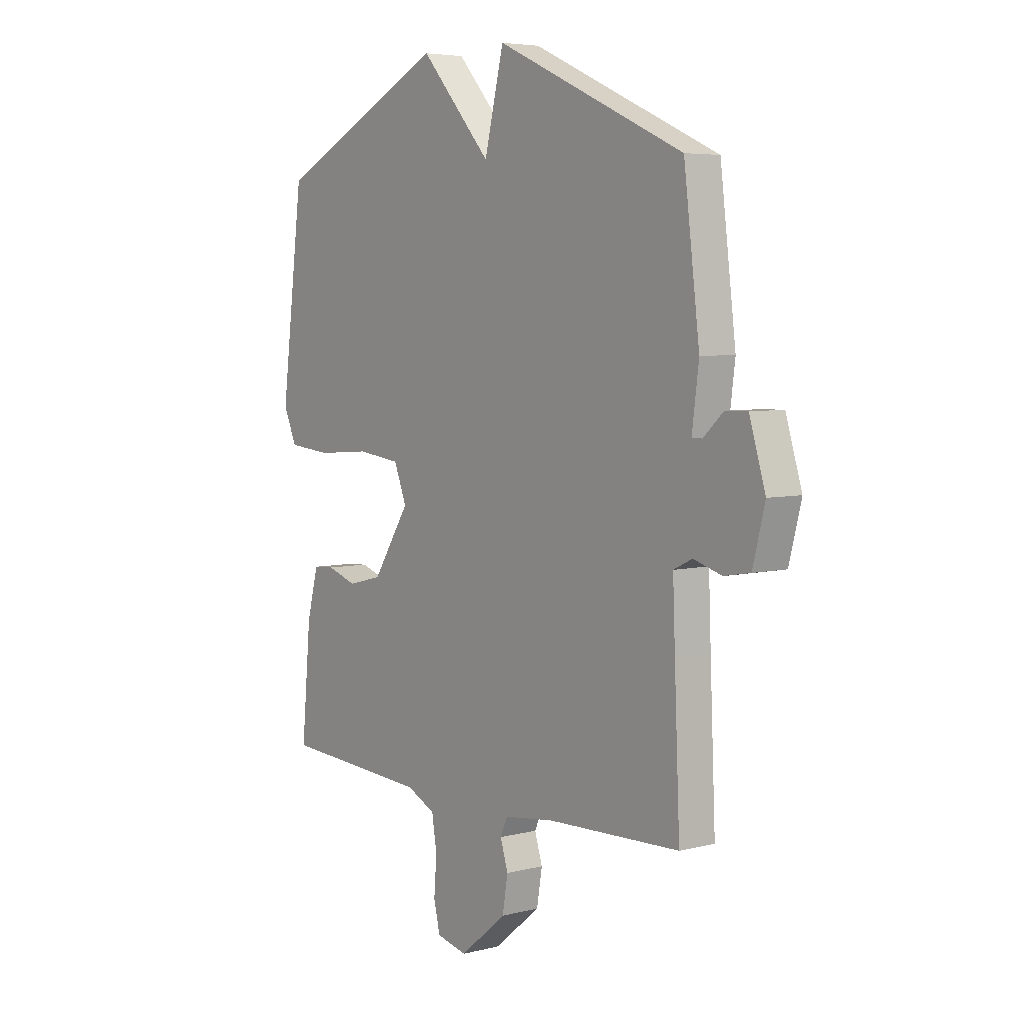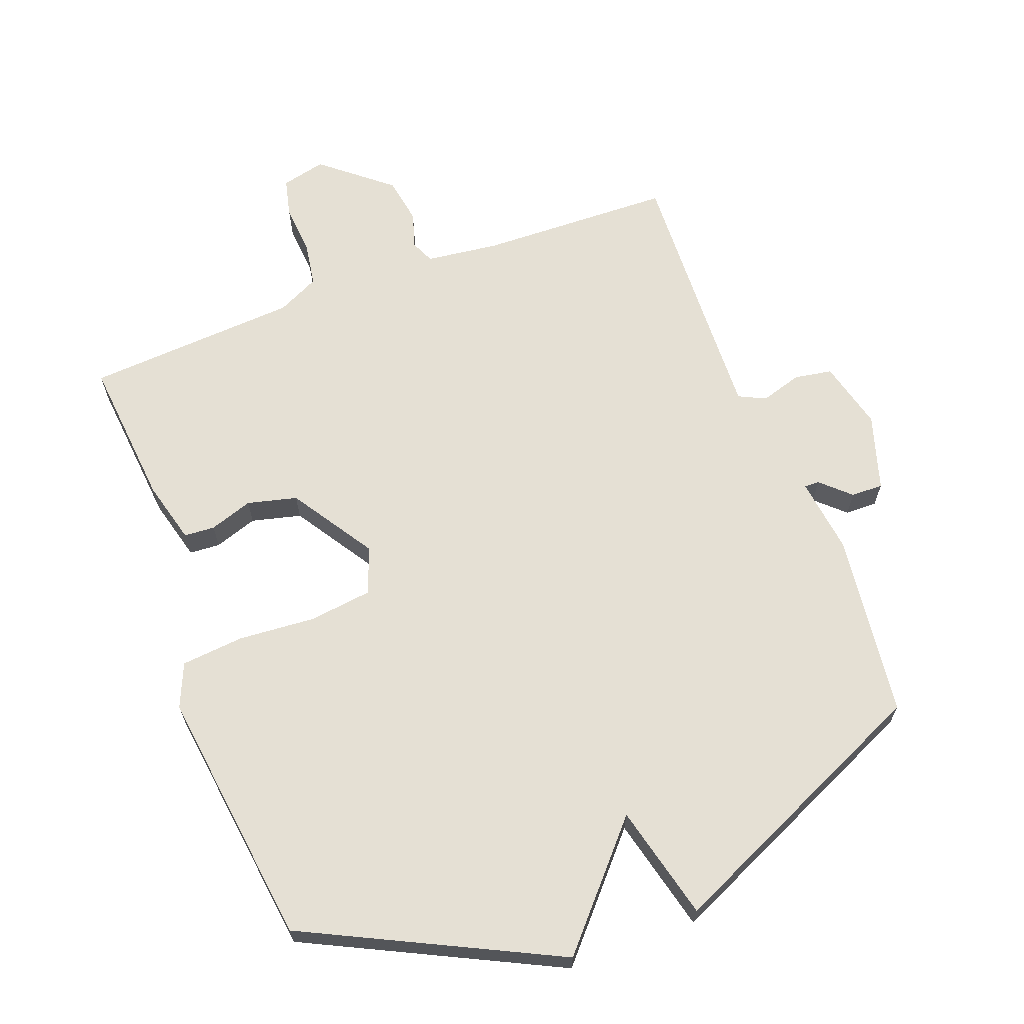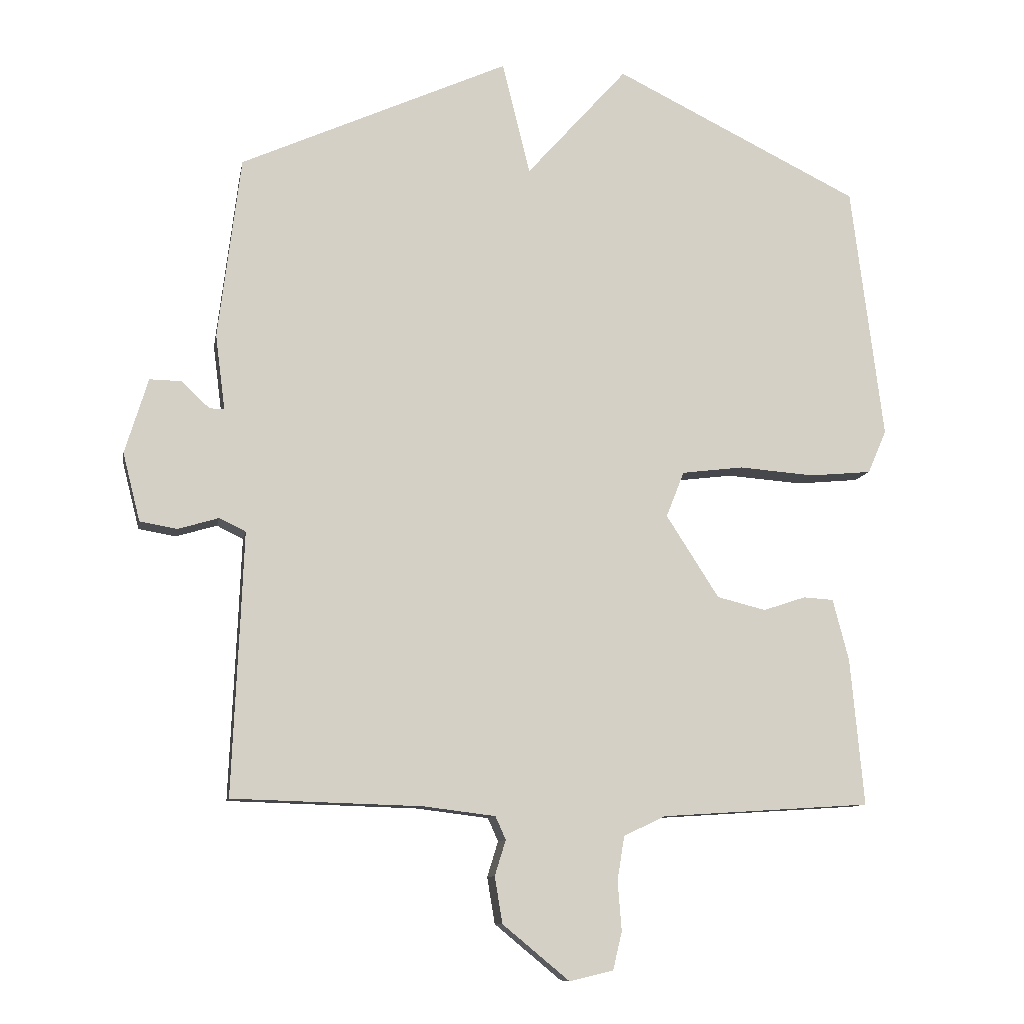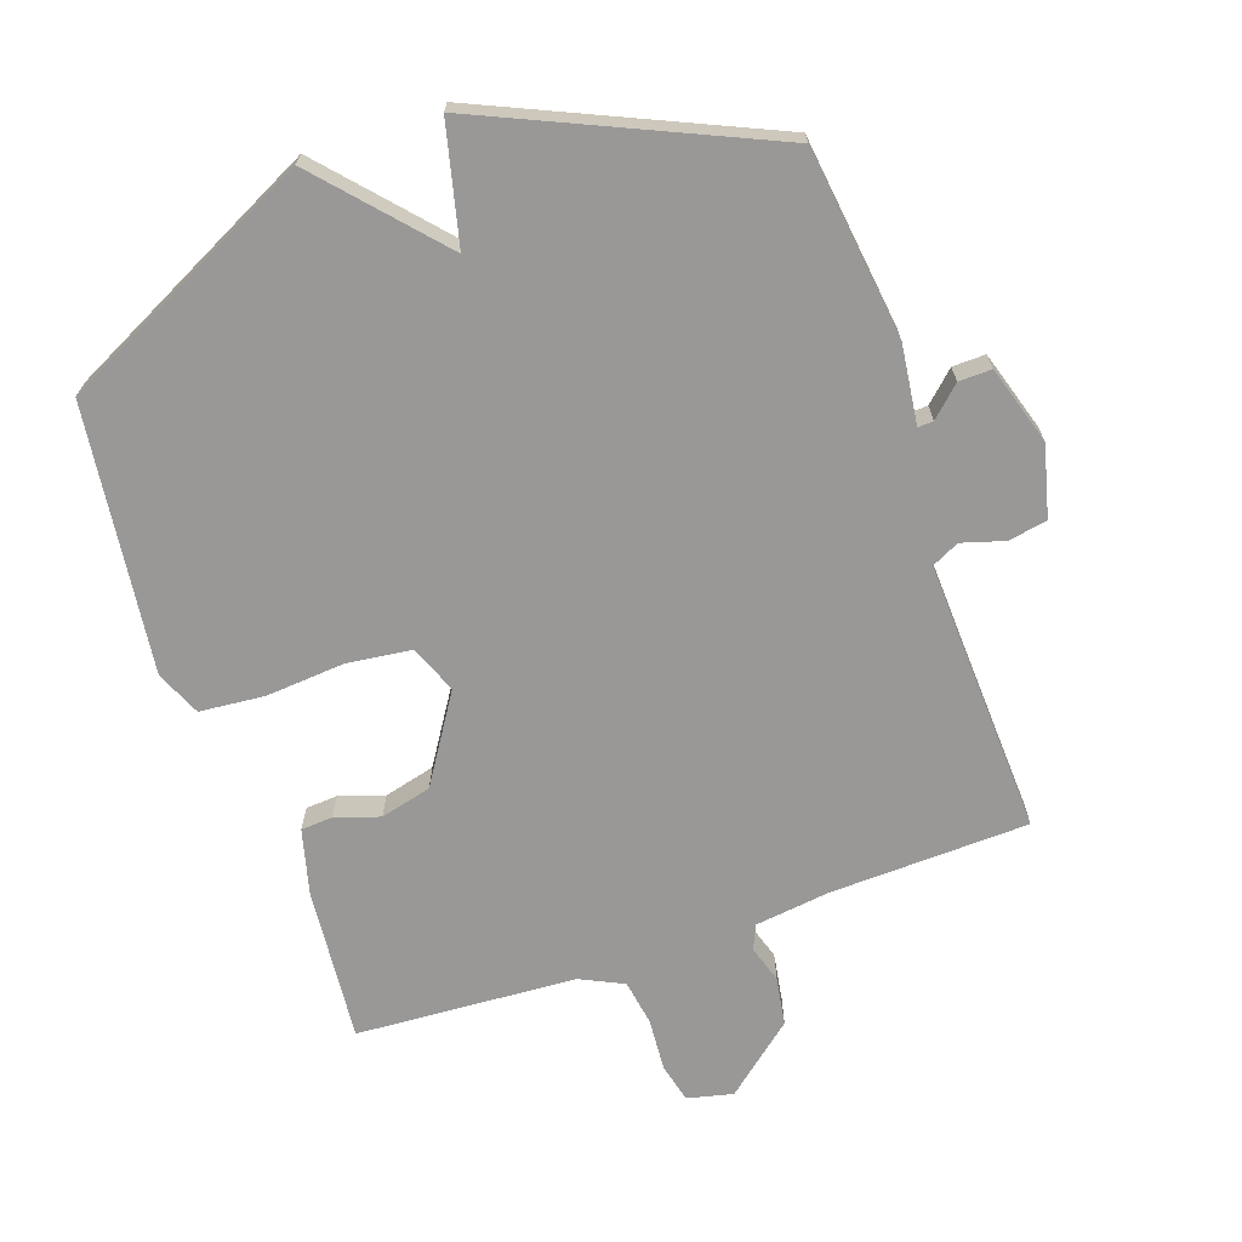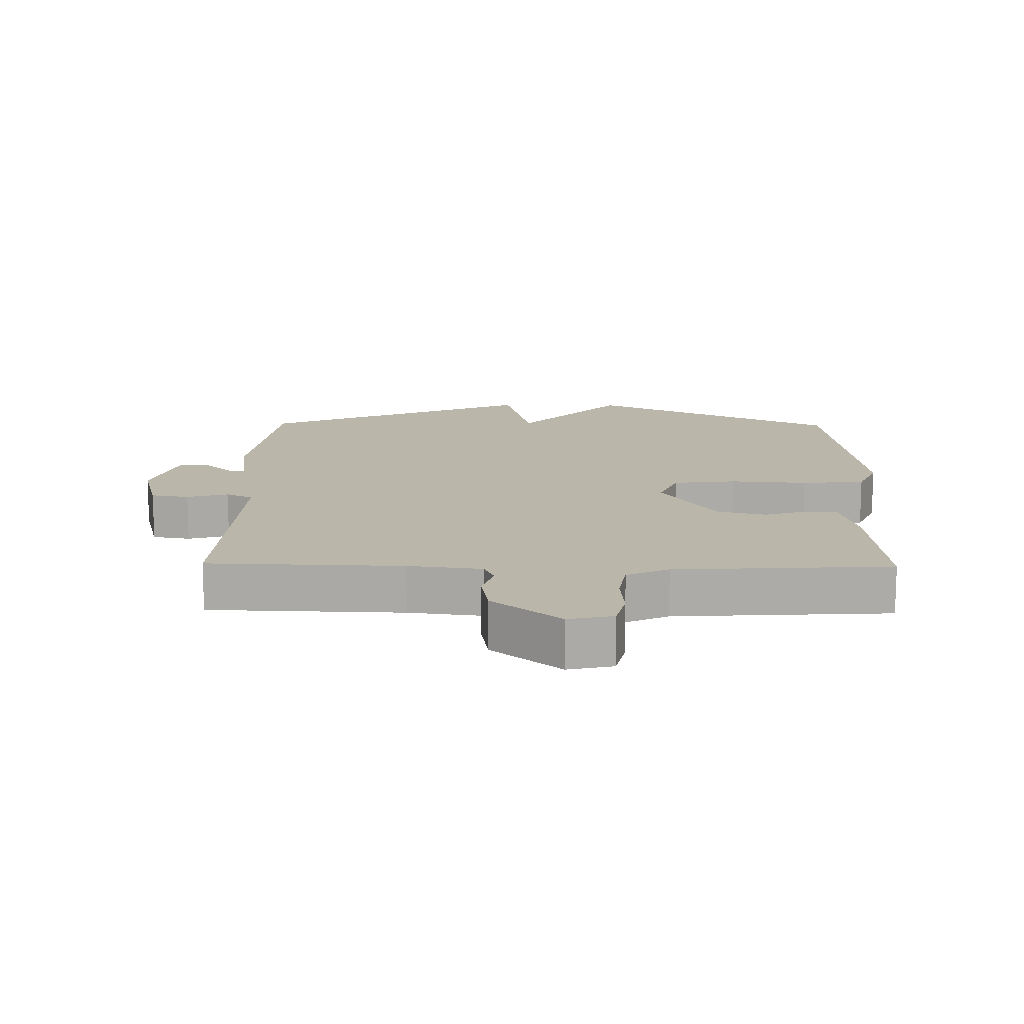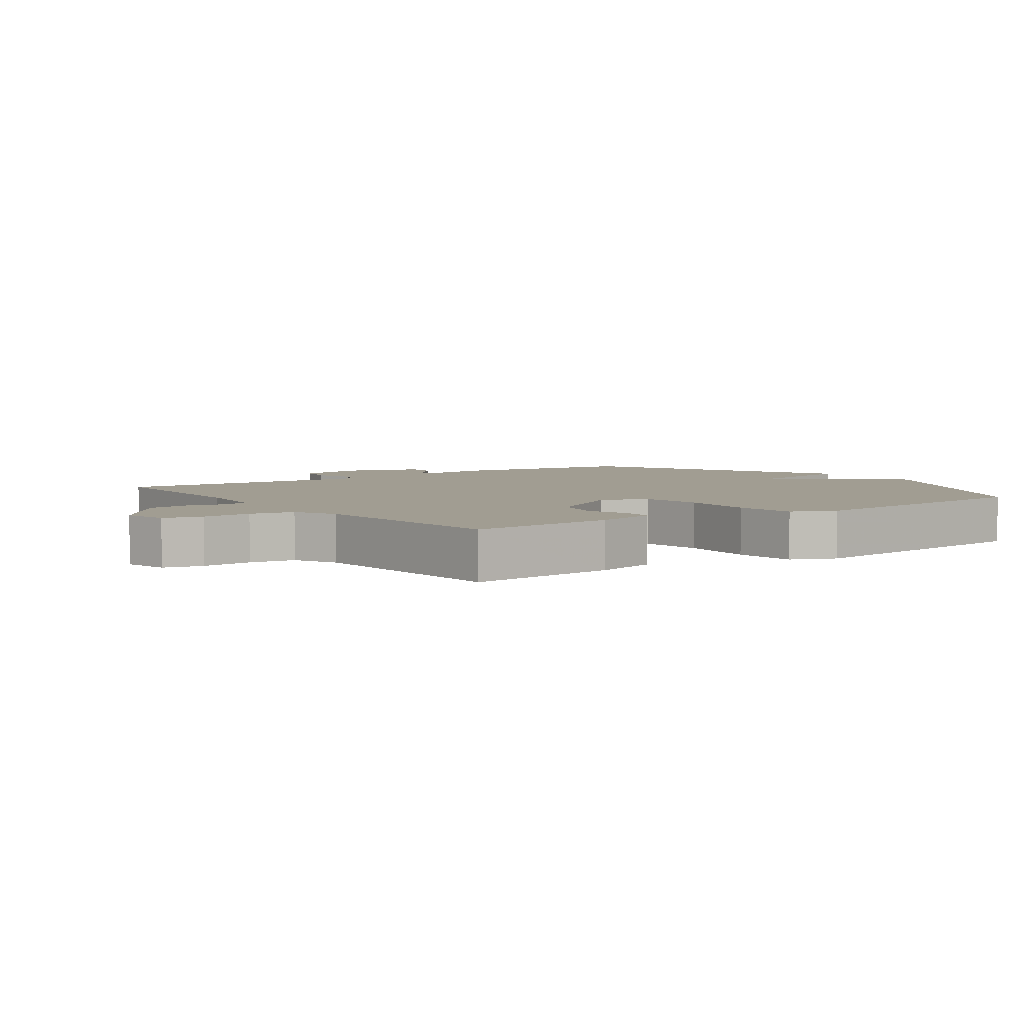
<metadata>
{"format":"obj","ext":"obj","renderer":"f3d","projection":"perspective","resolution":1024,"background":"white","views":[{"elev":5.4,"azim":52.1,"up":"+Z"},{"elev":65.4,"azim":-20.7,"up":"+Y"},{"elev":-10.1,"azim":169.9,"up":"+Z"},{"elev":-68.7,"azim":19.3,"up":"+Y"},{"elev":13.9,"azim":-179.0,"up":"+Y"},{"elev":4.6,"azim":-125.7,"up":"+Y"}]}
</metadata>
<code>
v 0.5 0.07 0.5
v 0.535 0.07 0.216
v 0.52 0.07 0.099
v 0.543 0.07 0.1
v 0.587 0.07 0.141
v 0.636 0.07 0.142
v 0.672 0.07 0.025
v 0.645 0.07 -0.081
v 0.587 0.07 -0.091
v 0.524 0.07 -0.072
v 0.483 0.07 -0.092
v 0.488 0.07 -0.22
v 0.5 0.07 -0.5
v 0.205 0.07 -0.509
v 0.093 0.07 -0.523
v 0.077 0.07 -0.559
v 0.094 0.07 -0.614
v 0.082 0.07 -0.686
v -0.022 0.07 -0.772
v -0.09 0.07 -0.756
v -0.104 0.07 -0.697
v -0.098 0.07 -0.62
v -0.109 0.07 -0.552
v -0.173 0.07 -0.521
v -0.5 0.07 -0.5
v -0.479 0.07 -0.271
v -0.454 0.07 -0.175
v -0.407 0.07 -0.172
v -0.341 0.07 -0.194
v -0.265 0.07 -0.175
v -0.183 0.07 -0.047
v -0.211 0.07 0.024
v -0.307 0.07 0.036
v -0.425 0.07 0.027
v -0.521 0.07 0.036
v -0.55 0.07 0.103
v -0.5 0.07 0.5
v -0.118 0.07 0.688
v 0.039 0.07 0.512
v 0.082 0.07 0.688
v 0.5 0 0.5
v 0.535 0 0.216
v 0.52 0 0.099
v 0.543 0 0.1
v 0.587 0 0.141
v 0.636 0 0.142
v 0.672 0 0.025
v 0.645 0 -0.081
v 0.587 0 -0.091
v 0.524 0 -0.072
v 0.483 0 -0.092
v 0.488 0 -0.22
v 0.5 0 -0.5
v 0.205 0 -0.509
v 0.093 0 -0.523
v 0.077 0 -0.559
v 0.094 0 -0.614
v 0.082 0 -0.686
v -0.022 0 -0.772
v -0.09 0 -0.756
v -0.104 0 -0.697
v -0.098 0 -0.62
v -0.109 0 -0.552
v -0.173 0 -0.521
v -0.5 0 -0.5
v -0.479 0 -0.271
v -0.454 0 -0.175
v -0.407 0 -0.172
v -0.341 0 -0.194
v -0.265 0 -0.175
v -0.183 0 -0.047
v -0.211 0 0.024
v -0.307 0 0.036
v -0.425 0 0.027
v -0.521 0 0.036
v -0.55 0 0.103
v -0.5 0 0.5
v -0.118 0 0.688
v 0.039 0 0.512
v 0.082 0 0.688
f 1 2 3
f 40 1 3
f 39 40 3
f 37 38 39
f 36 37 39
f 35 36 39
f 34 35 39
f 33 34 39
f 32 33 39 3
f 31 32 3 4
f 30 31 4
f 27 28 29
f 26 27 29
f 25 26 29
f 24 25 29
f 23 24 29 30
f 20 21 22
f 19 20 22
f 18 19 22
f 17 18 22
f 16 17 22
f 15 16 22 23
f 12 13 14
f 11 12 14 15
f 8 9 10
f 7 8 10
f 6 7 10
f 5 6 10
f 4 5 10
f 4 10 11
f 15 23 30
f 11 15 30
f 4 11 30
f 43 42 41
f 43 41 80
f 43 80 79
f 79 78 77
f 79 77 76
f 79 76 75
f 79 75 74
f 79 74 73
f 43 79 73 72
f 44 43 72 71
f 44 71 70
f 69 68 67
f 69 67 66
f 69 66 65
f 69 65 64
f 70 69 64 63
f 62 61 60
f 62 60 59
f 62 59 58
f 62 58 57
f 62 57 56
f 63 62 56 55
f 54 53 52
f 55 54 52 51
f 50 49 48
f 50 48 47
f 50 47 46
f 50 46 45
f 50 45 44
f 51 50 44
f 70 63 55
f 70 55 51
f 70 51 44
f 1 41 42 2
f 2 42 43 3
f 3 43 44 4
f 4 44 45 5
f 5 45 46 6
f 6 46 47 7
f 7 47 48 8
f 8 48 49 9
f 9 49 50 10
f 10 50 51 11
f 11 51 52 12
f 12 52 53 13
f 13 53 54 14
f 14 54 55 15
f 15 55 56 16
f 16 56 57 17
f 17 57 58 18
f 18 58 59 19
f 19 59 60 20
f 20 60 61 21
f 21 61 62 22
f 22 62 63 23
f 23 63 64 24
f 24 64 65 25
f 25 65 66 26
f 26 66 67 27
f 27 67 68 28
f 28 68 69 29
f 29 69 70 30
f 30 70 71 31
f 31 71 72 32
f 32 72 73 33
f 33 73 74 34
f 34 74 75 35
f 35 75 76 36
f 36 76 77 37
f 37 77 78 38
f 38 78 79 39
f 39 79 80 40
f 40 80 41 1

</code>
